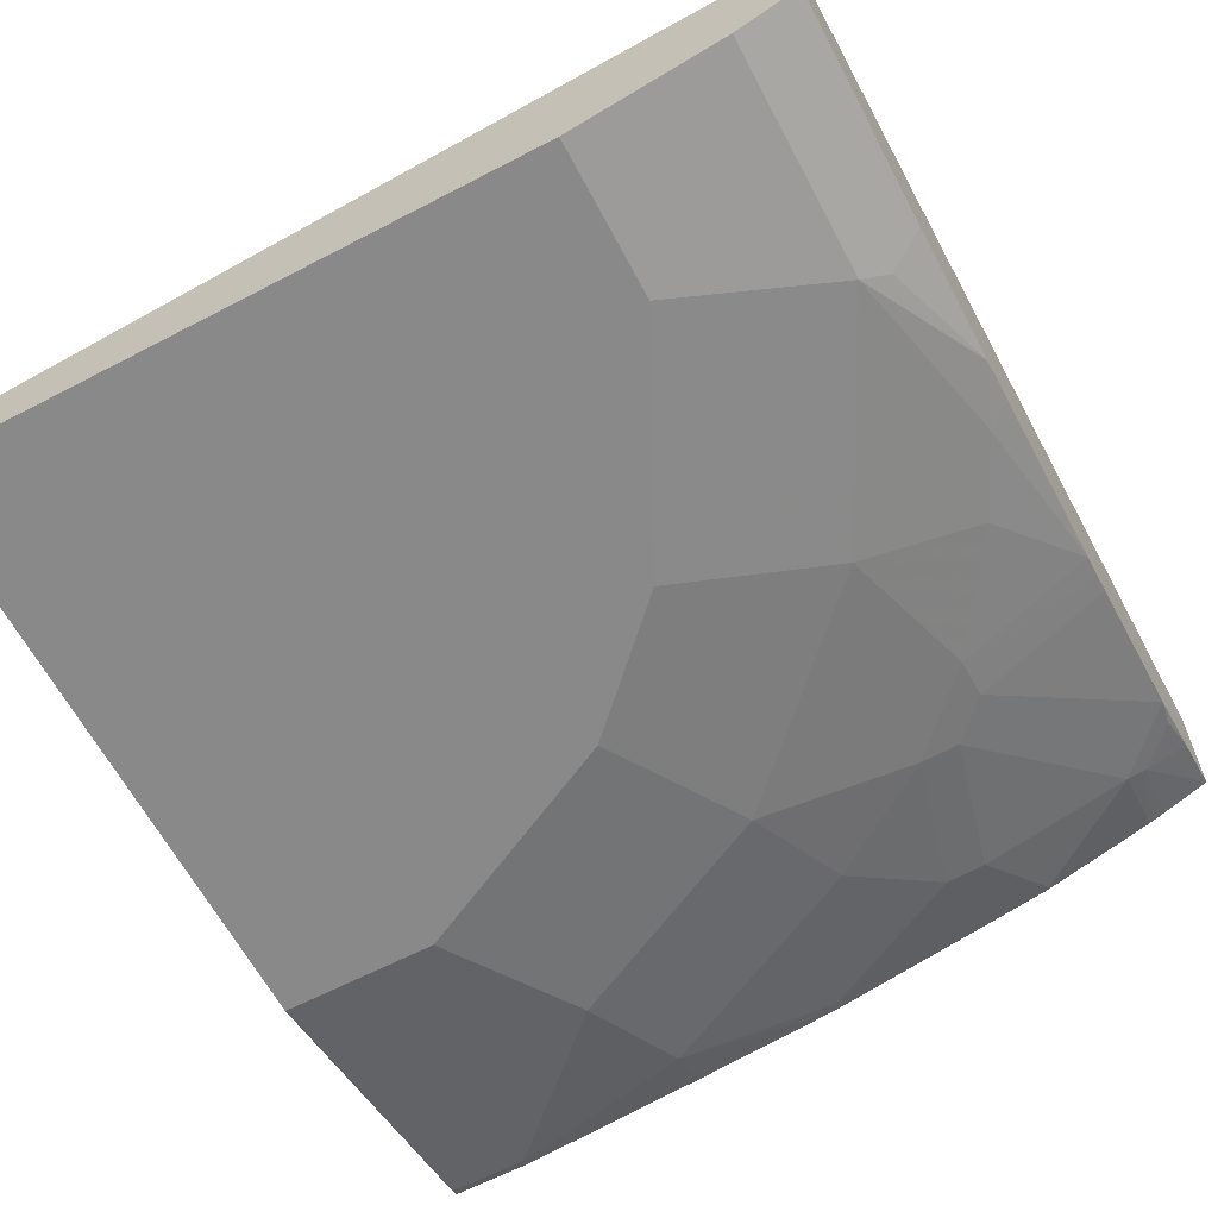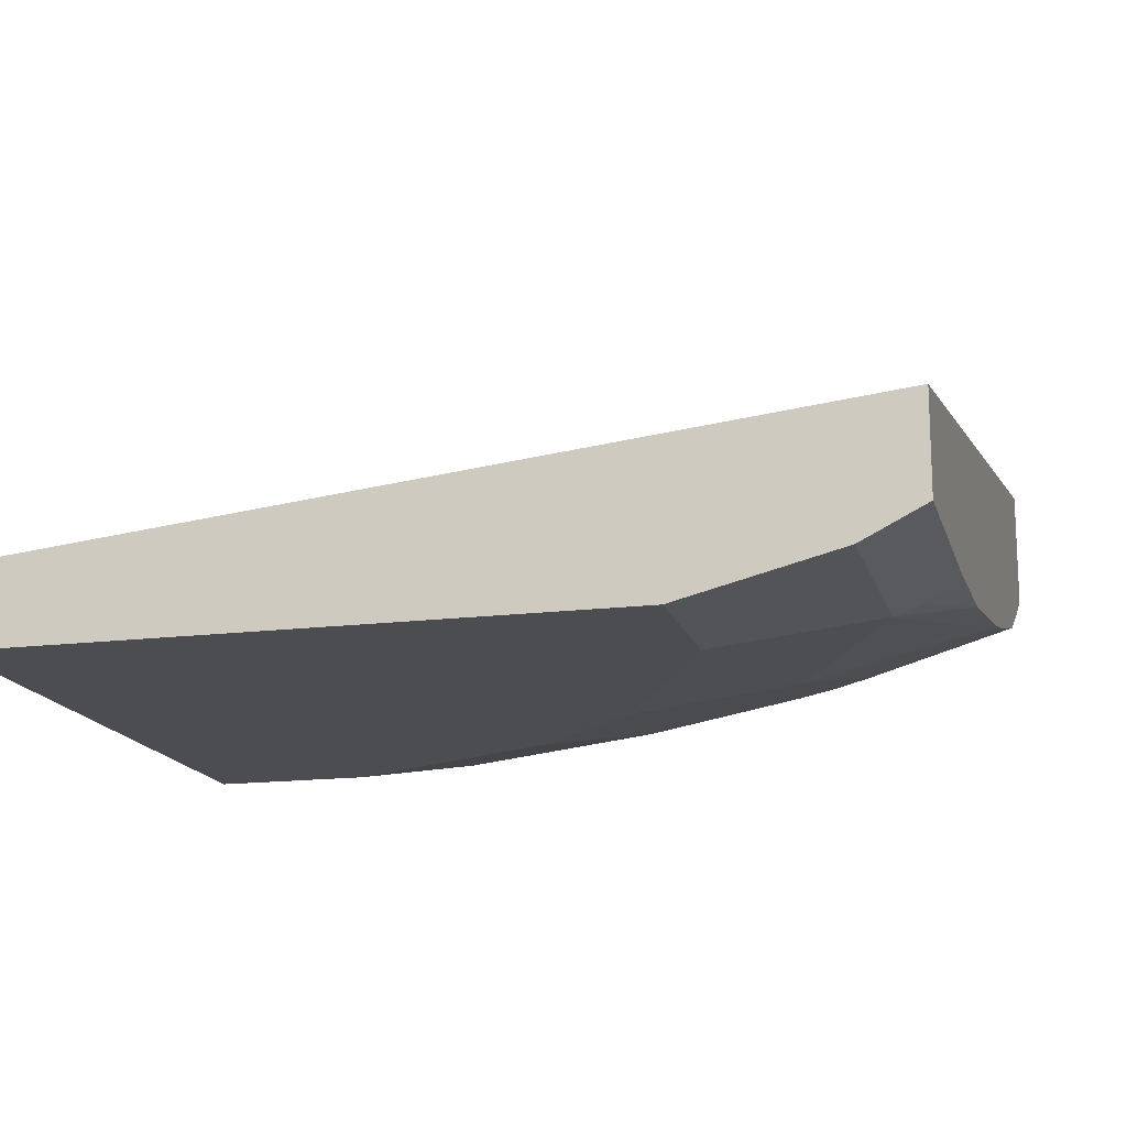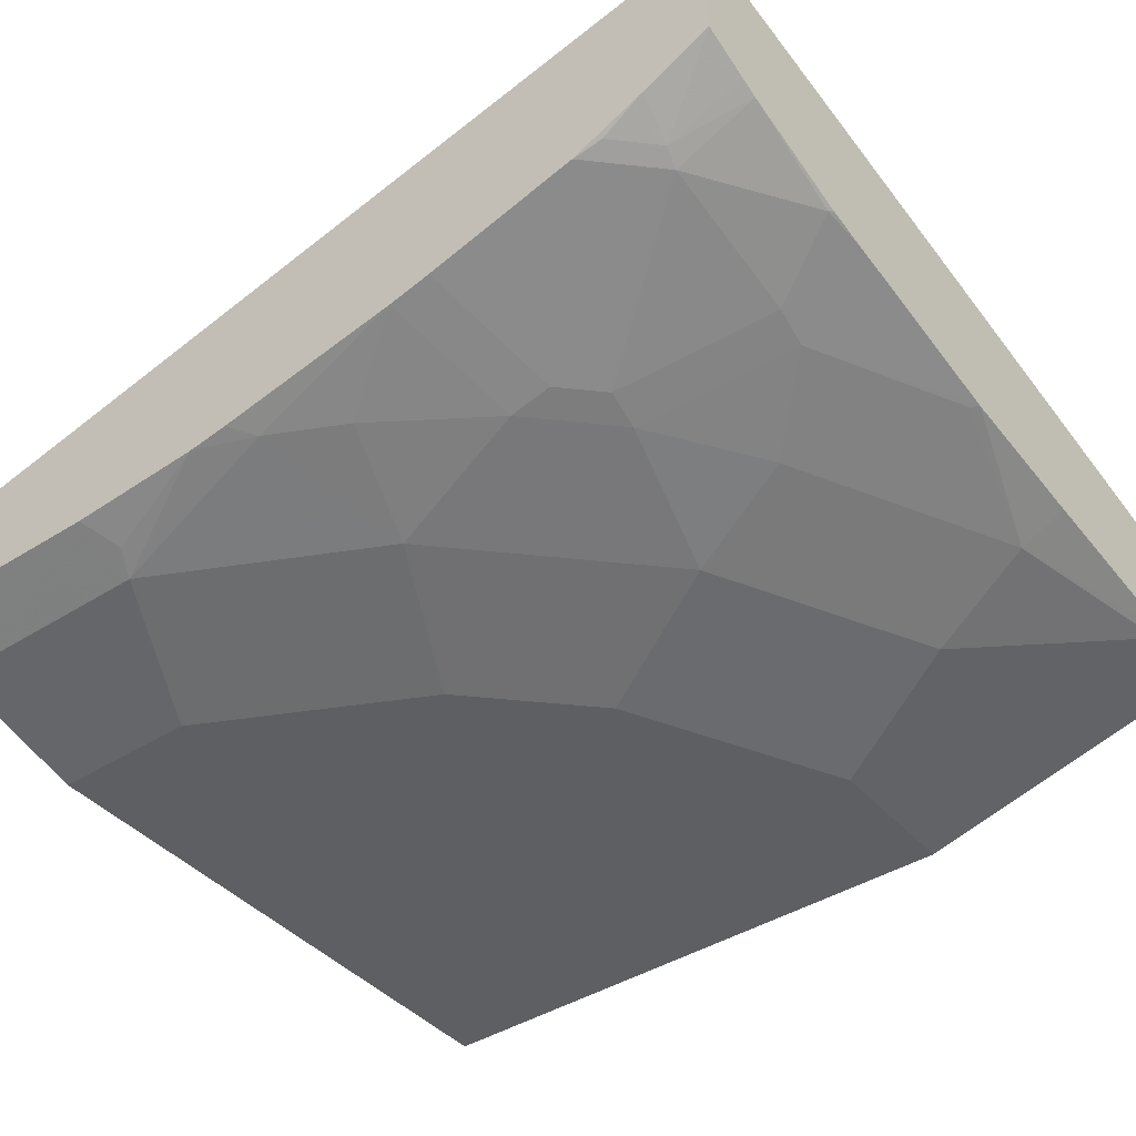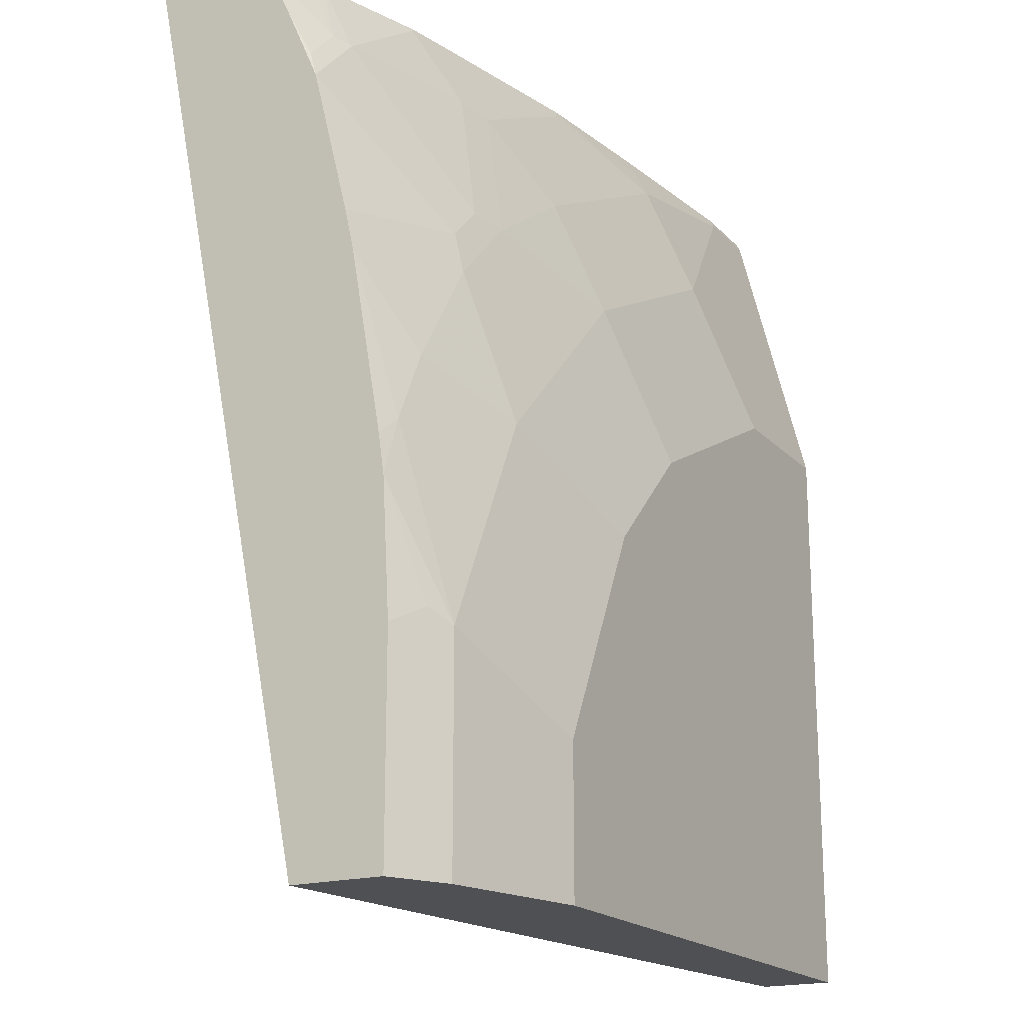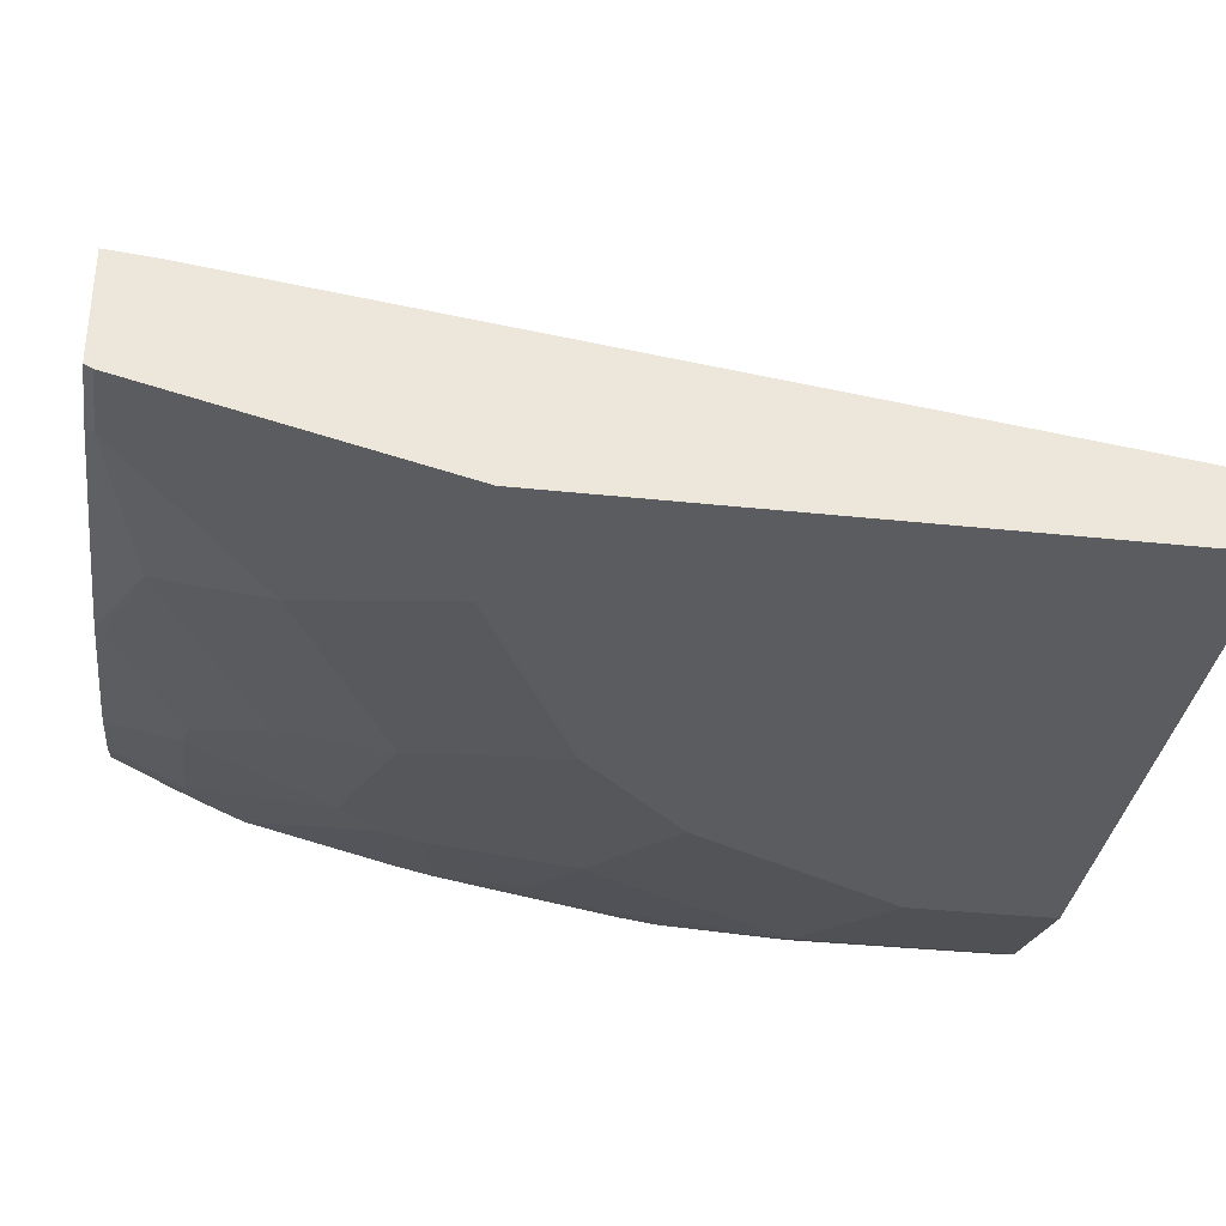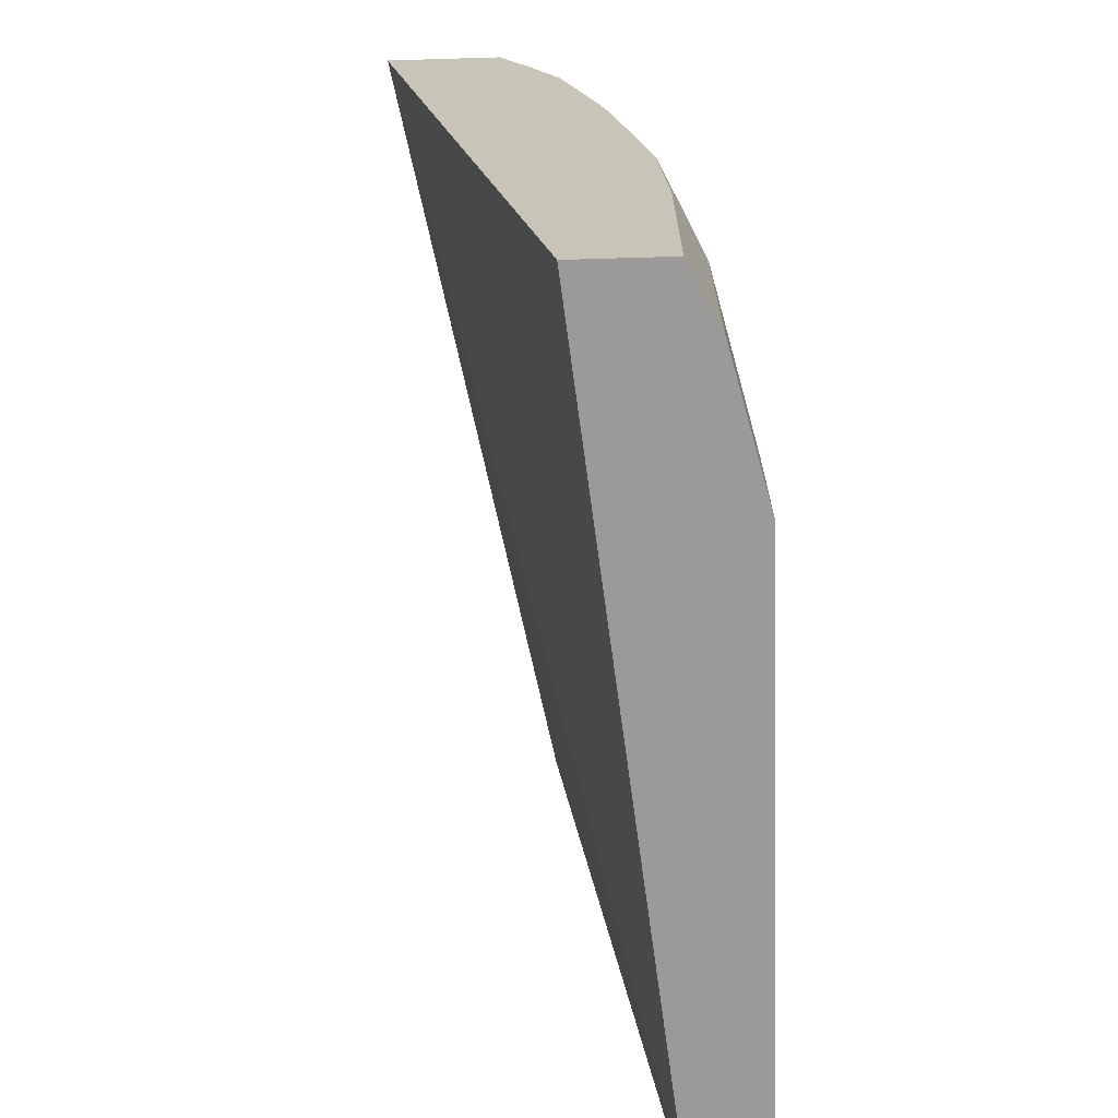
<metadata>
{"format":"obj","ext":"obj","renderer":"f3d","projection":"perspective","resolution":1024,"background":"white","views":[{"elev":-63.0,"azim":-152.2,"up":"+Y"},{"elev":-15.9,"azim":-165.5,"up":"+Y"},{"elev":-41.7,"azim":-52.6,"up":"+Y"},{"elev":-18.7,"azim":-61.0,"up":"+Z"},{"elev":-33.9,"azim":81.7,"up":"+Y"},{"elev":-69.4,"azim":-88.3,"up":"+Z"}]}
</metadata>
<code>
v 0.001863 -0.08147 0.5068
v 0.001863 -0.1443 0.5068
v 0.001863 -0.08373 0.4813
v -0.4523 0.00385 0.5068
v -0.04189 -0.1443 0.5068
v 0.001863 -0.1465 0.5023
v 0.001863 -0.1465 -0.0003036
v -0.4523 -0.0636 0.5068
v -0.4523 -0.09822 -0.0003036
v -0.1465 -0.1338 0.5068
v -0.1465 -0.1395 0.4953
v -0.1465 -0.1465 0.4813
v -0.04189 -0.1465 0.5023
v 0.001863 -0.1884 0.3348
v 0.001863 -0.1503 -0.0003036
v -0.426 -0.07476 0.5068
v -0.4523 -0.0817 0.4695
v -0.429 -0.09417 0.4656
v -0.4523 -0.1505 -0.0003036
v -0.2262 -0.1246 0.5068
v -0.2302 -0.1256 0.5023
v -0.1884 -0.1465 0.4604
v -0.1256 -0.1674 0.4186
v -0.08372 -0.1884 0.3348
v 0.001863 -0.1884 -0.0002539
v -4.85e-06 -0.1884 -0.0003036
v -0.4167 -0.0785 0.5068
v -0.4523 -0.0994 0.4292
v -0.4499 -0.09417 0.4447
v -0.4186 -0.0994 0.4631
v -0.4465 -0.1535 -0.0003036
v -0.4523 -0.1505 0.1216
v -0.3308 -0.1036 0.5068
v -0.3558 -0.0994 0.5049
v -0.3348 -0.1203 0.4631
v -0.3139 -0.1256 0.4604
v -0.2721 -0.1465 0.4186
v -0.2511 -0.1674 0.3558
v -0.2093 -0.1884 0.2721
v -0.1674 -0.1884 0.293
v -0.3348 -0.1884 -0.0003036
v -0.3543 -0.09865 0.5068
v -0.4395 -0.0994 0.4421
v -0.4523 -0.1203 0.3456
v -0.3767 -0.1413 0.3584
v -0.3558 -0.1413 0.3793
v -0.4189 -0.1673 -0.0003036
v -0.4465 -0.1535 0.1186
v -0.4325 -0.1604 0.1326
v -0.4523 -0.1465 0.1965
v -0.3523 -0.09912 0.5068
v -0.3348 -0.1465 0.3767
v -0.3558 -0.1465 0.3558
v -0.3558 -0.1674 0.2512
v -0.2511 -0.1884 0.2303
v -0.4186 -0.1674 -0.0003036
v -0.3348 -0.1884 0.08373
v -0.4523 -0.1224 0.3364
v -0.3767 -0.1465 0.3348
v -0.4186 -0.1674 0.1256
v -0.4395 -0.1465 0.2303
v -0.4523 -0.1433 0.219
v -0.4186 -0.1465 0.2721
v -0.3767 -0.1674 0.2093
v -0.2721 -0.1884 0.2093
v -0.293 -0.1884 0.1675
v -0.4523 -0.1256 0.322
f 28 44 45
f 28 45 43
f 29 43 30
f 30 35 34
f 30 43 45
f 30 45 46
f 32 48 49
f 31 47 48
f 32 49 50
f 33 51 34
f 35 46 52
f 34 51 42
f 30 46 35
f 28 43 29
f 19 48 32
f 27 34 42
f 23 40 24
f 23 39 40
f 23 38 39
f 23 37 38
f 22 37 23
f 22 36 37
f 21 36 22
f 20 36 21
f 20 35 36
f 20 34 35
f 20 33 34
f 19 31 48
f 35 52 36
f 27 30 34
f 36 52 37
f 59 67 63
f 38 52 53
f 18 30 27
f 61 63 67
f 60 64 61
f 58 67 59
f 57 64 60
f 57 66 64
f 54 59 63
f 61 67 62
f 54 66 65
f 54 64 66
f 54 61 64
f 54 63 61
f 53 59 54
f 50 61 62
f 50 60 61
f 49 60 50
f 48 60 49
f 47 60 48
f 47 56 60
f 46 53 52
f 45 53 46
f 45 59 53
f 45 58 59
f 44 58 45
f 41 60 56
f 41 57 60
f 39 54 55
f 38 54 39
f 38 53 54
f 37 52 38
f 18 29 30
f 54 65 55
f 17 28 29
f 4 44 28
f 4 58 44
f 4 67 58
f 4 62 67
f 4 50 62
f 4 32 50
f 4 19 32
f 4 9 19
f 4 7 9
f 3 7 4
f 2 13 6
f 2 5 13
f 1 5 2
f 1 10 5
f 1 33 20
f 1 51 33
f 1 42 51
f 1 27 42
f 1 16 27
f 1 8 16
f 1 4 8
f 1 3 4
f 1 7 3
f 1 15 7
f 1 25 15
f 1 14 25
f 1 6 14
f 1 2 6
f 17 29 18
f 4 28 17
f 4 17 8
f 1 20 10
f 5 11 12
f 16 18 27
f 5 10 11
f 15 25 26
f 14 26 25
f 14 41 26
f 14 57 41
f 14 66 57
f 14 65 66
f 14 55 65
f 14 40 39
f 14 24 40
f 13 23 24
f 12 23 13
f 12 22 23
f 12 21 22
f 14 39 55
f 12 20 21
f 5 12 13
f 6 13 24
f 6 24 14
f 7 15 26
f 7 26 41
f 7 56 47
f 7 47 31
f 7 41 56
f 7 19 9
f 8 17 18
f 8 18 16
f 10 20 11
f 11 20 12
f 7 31 19

</code>
